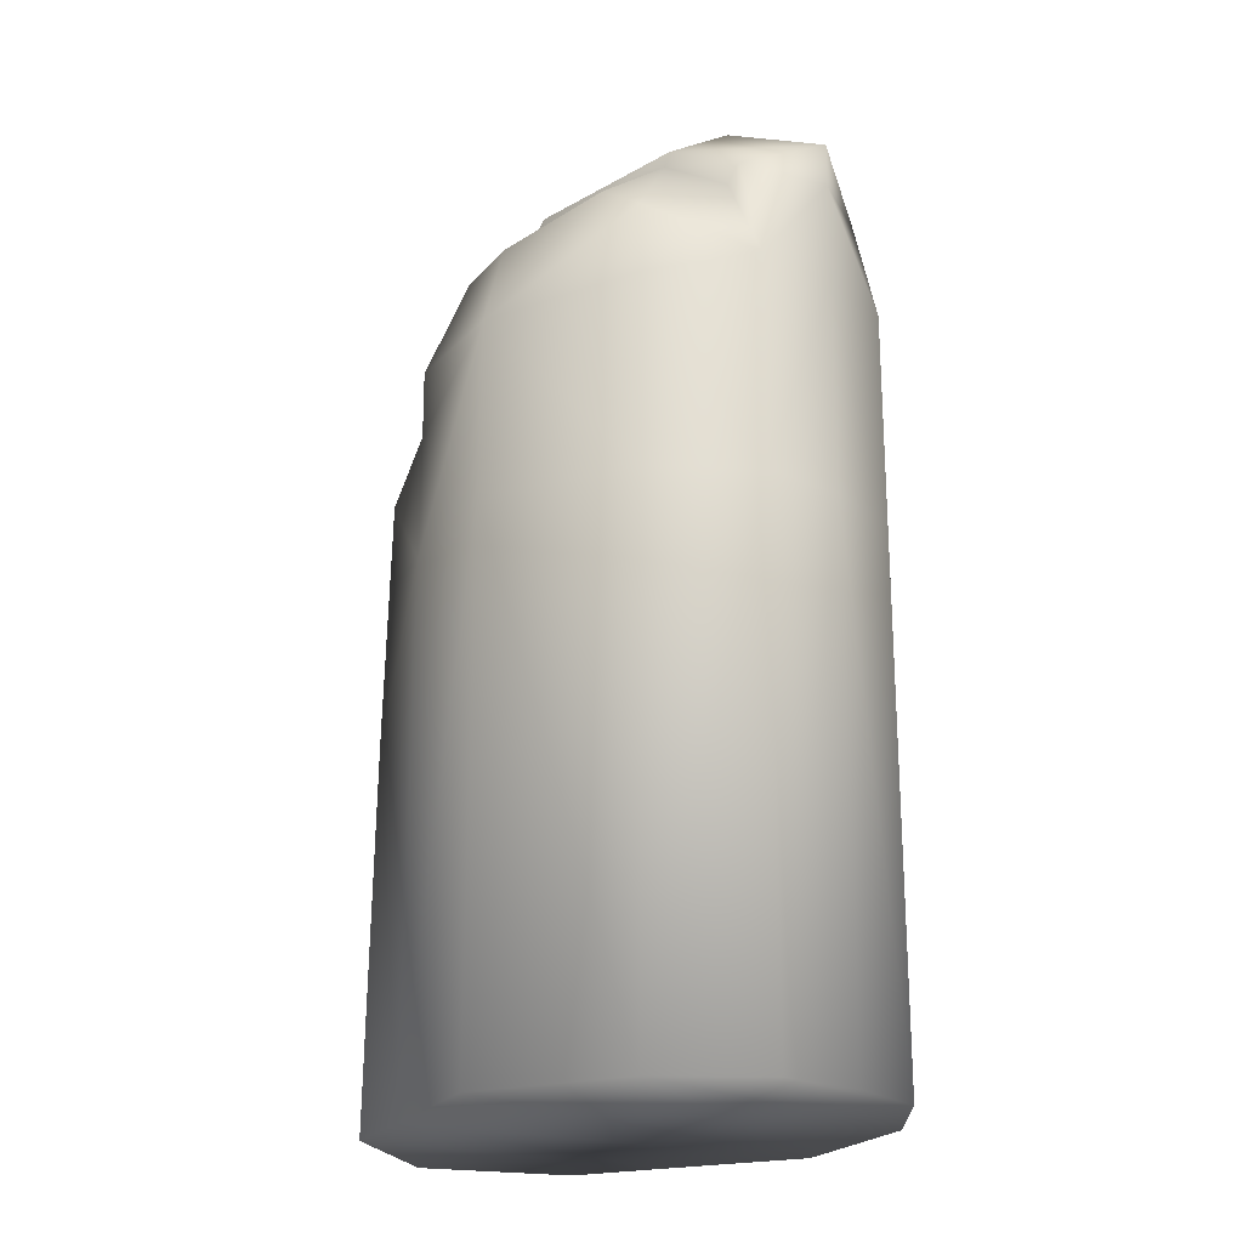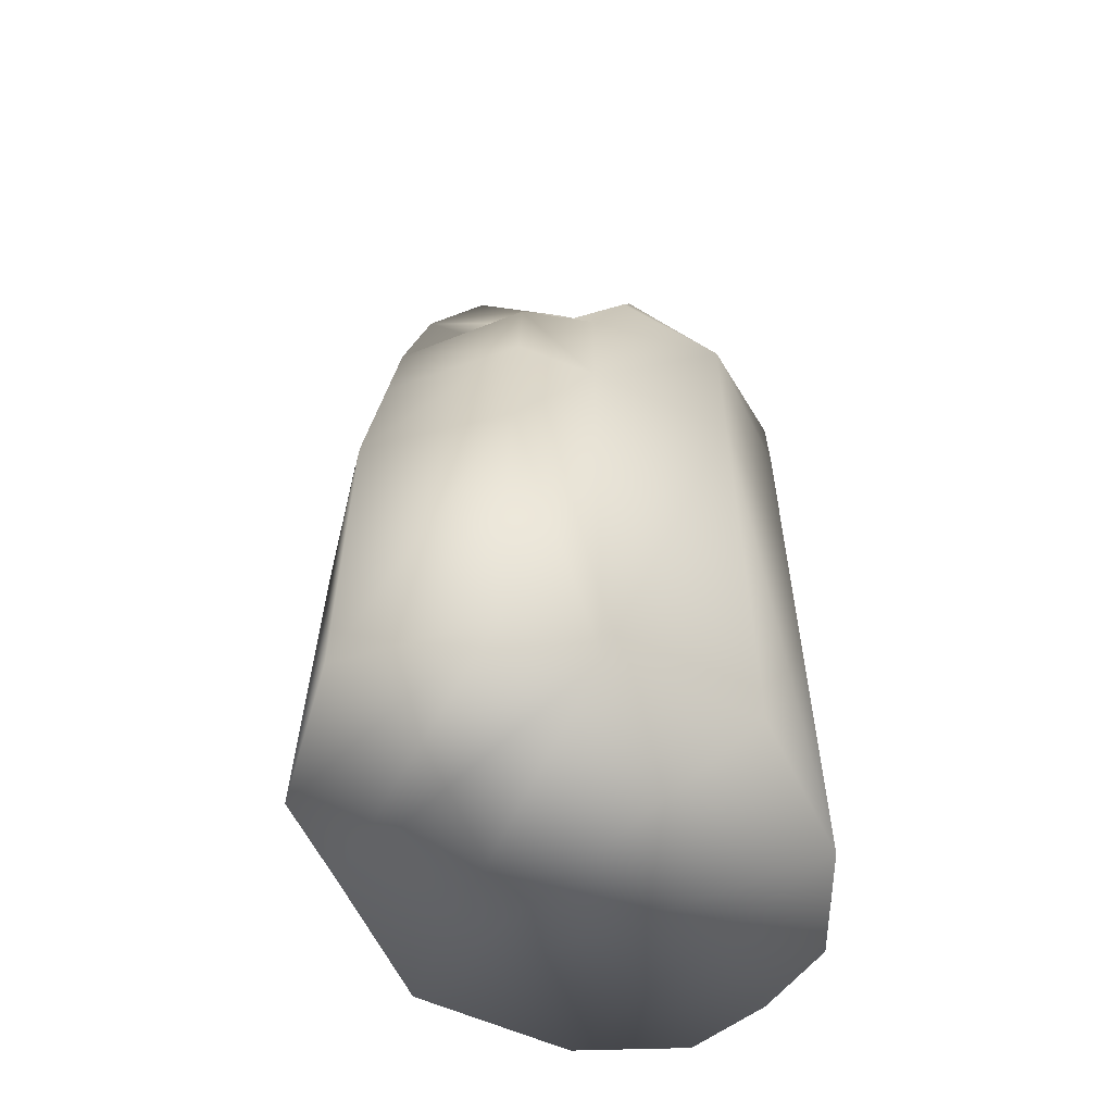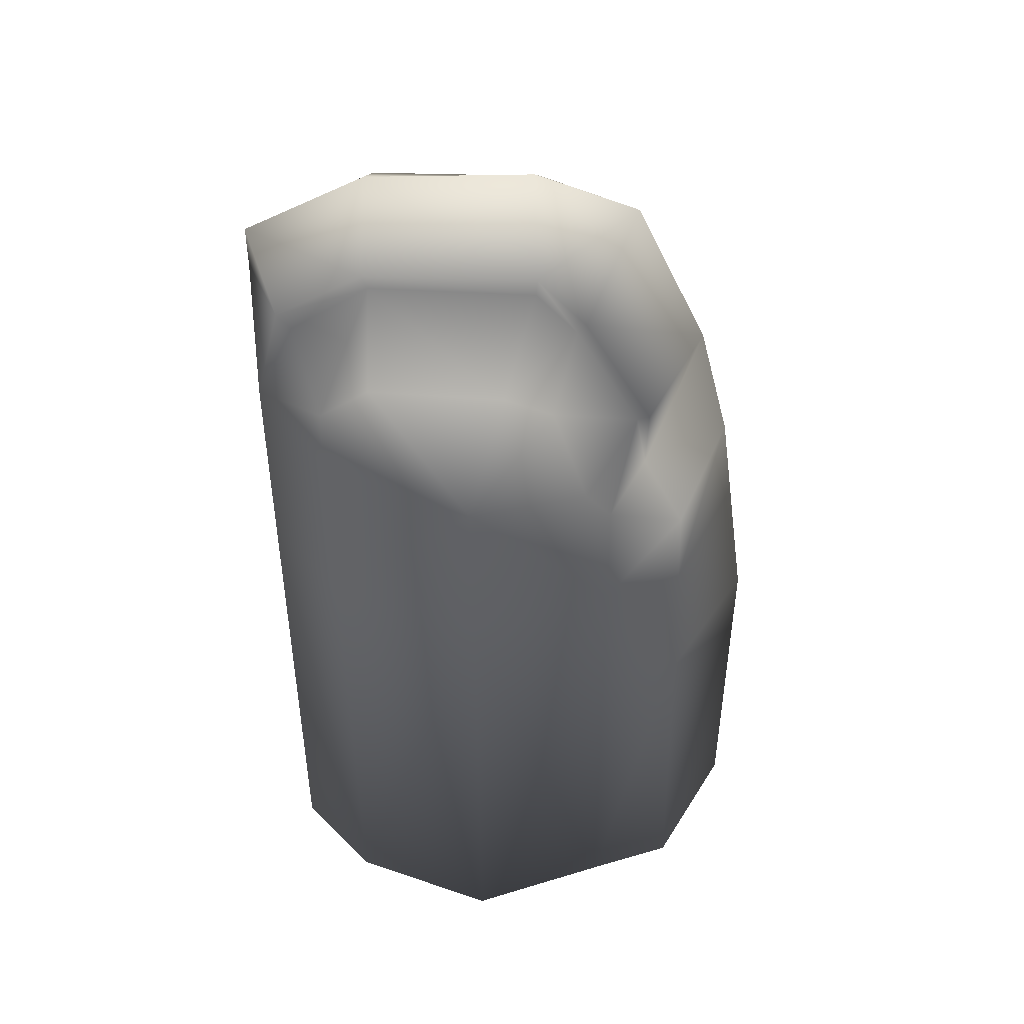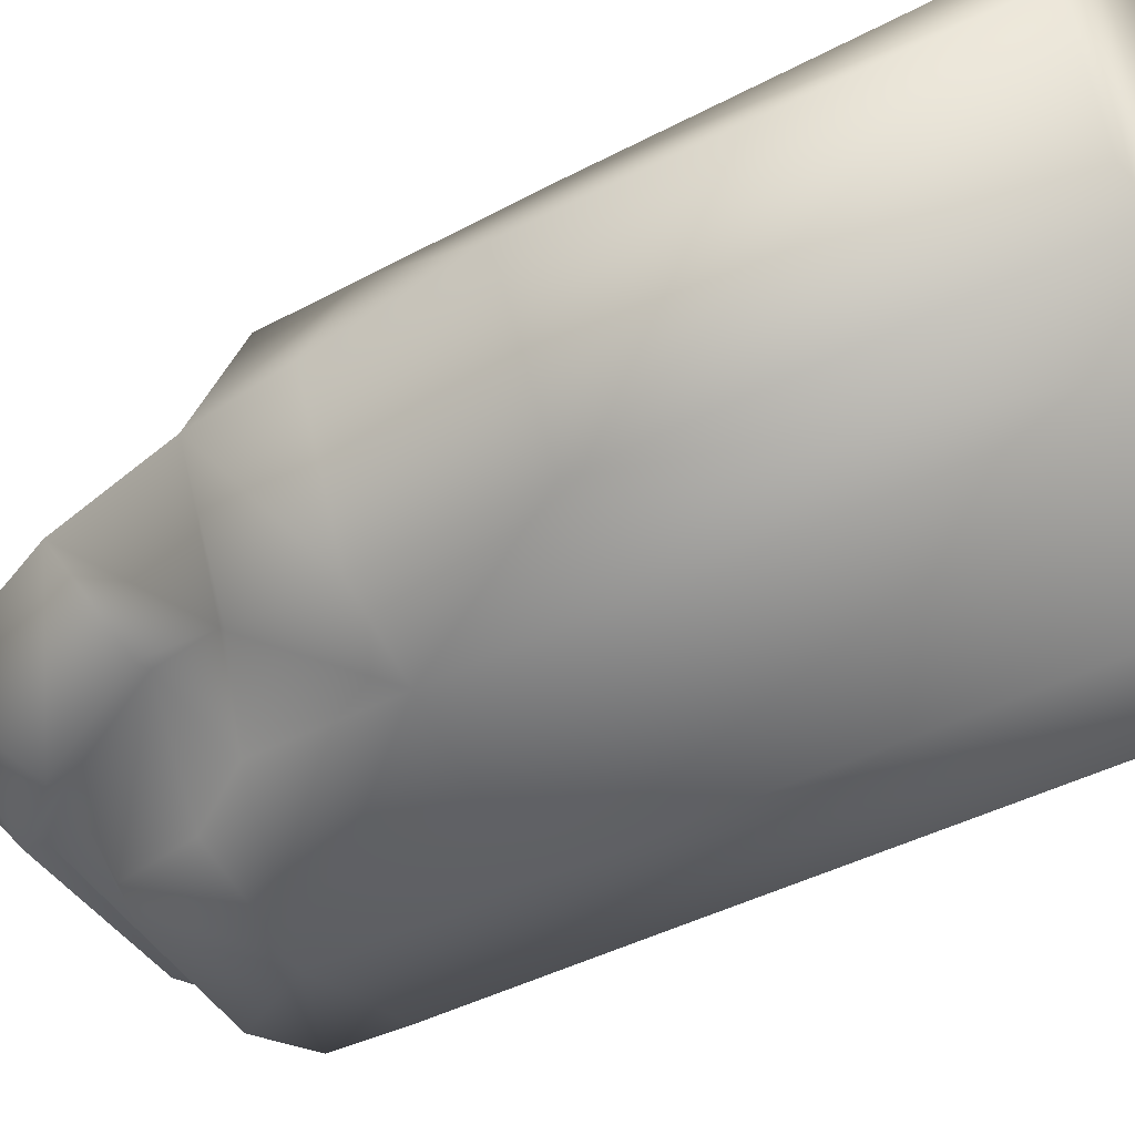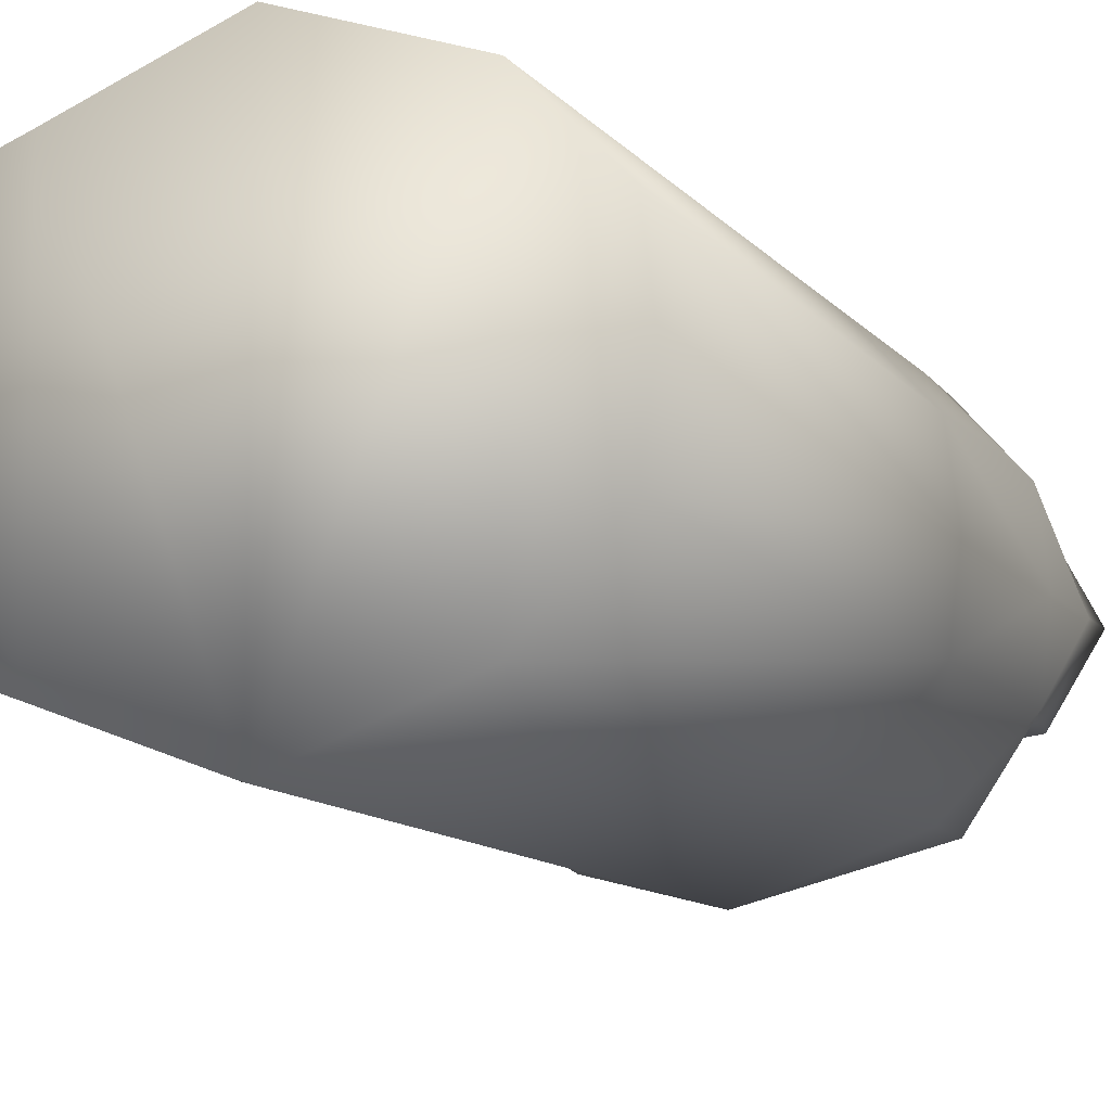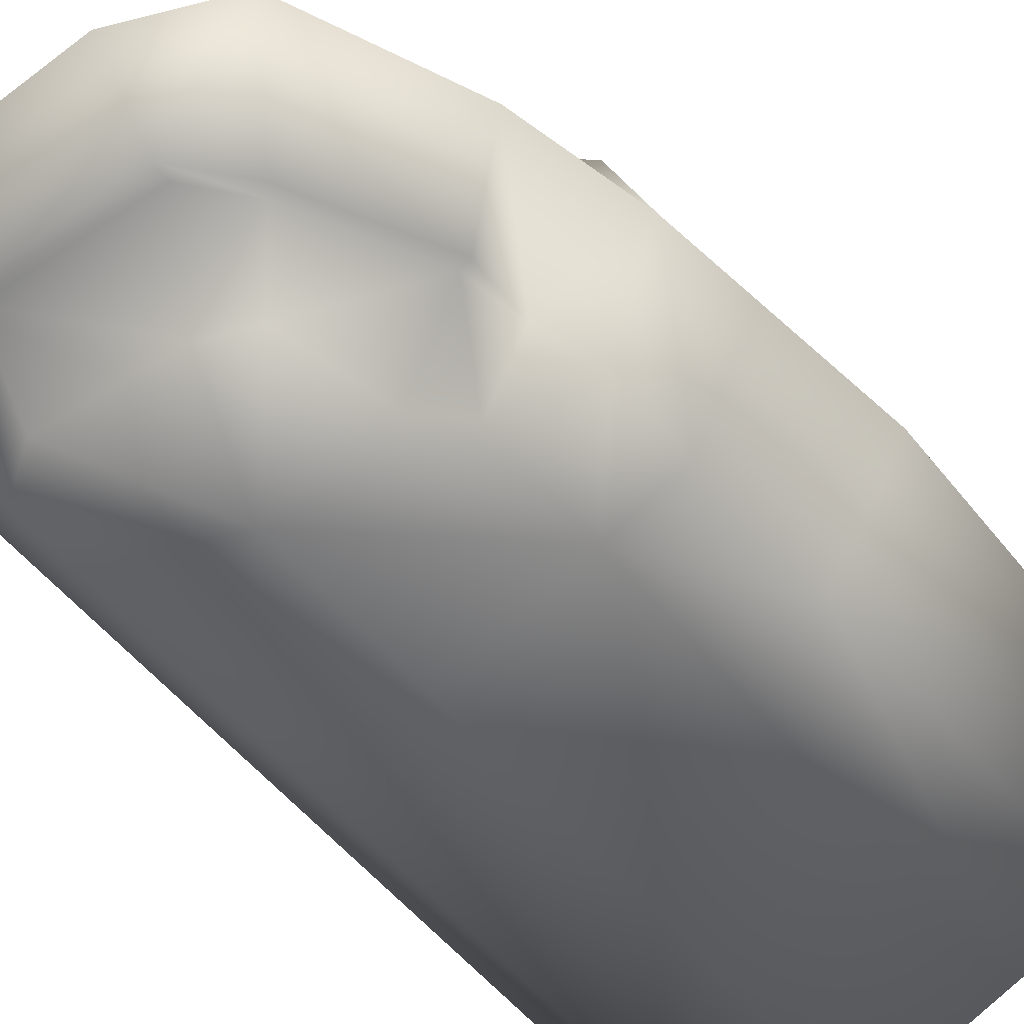
<metadata>
{"format":"obj","ext":"obj","renderer":"f3d","projection":"perspective","resolution":1024,"background":"white","views":[{"elev":-22.1,"azim":-135.6,"up":"+Z"},{"elev":-58.7,"azim":135.3,"up":"+Z"},{"elev":46.8,"azim":1.6,"up":"+Z"},{"elev":-42.7,"azim":121.3,"up":"+Y"},{"elev":-11.9,"azim":-156.3,"up":"+Y"},{"elev":-52.0,"azim":37.1,"up":"+Y"}]}
</metadata>
<code>
g mbg002_rock_31
v -4.548 -1.576 -9.869
v -3.1 -3.101 -19.74
v -4.548 -1.576 -19.74
v -3.176 -3.101 -9.869
v -3.21 -3.101 -6.28
v -4.548 -1.576 -5.827
v -0.3922 -4.104 -6.532
v -3.166 -3.101 -4.955
v -0.3536 -4.104 -9.869
v -0.3011 -4.104 -19.74
v 2.34 -3.101 -19.74
v 2.292 -3.101 -9.869
v 3.846 -2.506 -12.77
v 3.976 -2.506 -19.74
v 5.322 -0.02572 -19.74
v 5.322 -0.02572 -12.76
v 3.752 -2.506 -9.869
v 4.918 -0.02573 -9.869
v 4.66 -0.02573 -8.023
v 3.7 -2.506 -8.205
v 2.28 -3.101 -7.47
v 2.967 -1.576 -7.523
v 4.042 -0.02573 -5.535
v 2.771 -1.576 -6.367
v 3.001 -1.576 -6.298
v 1.718 -1.576 -3.974
v 2.655 -0.02573 -2.47
v 0.7925 -1.576 -2.906
v 0.6936 -0.02573 -1.697
v -2.445 -0.02573 -1.82
v 1.791 -3.523 -6.521
v 1.547 -1.576 -4.153
v 1.136 -3.101 -4.823
v -2.432 -1.576 -2.897
v -4.748 -0.02573 -3.086
v 0.2278 -3.101 -4.462
v 0.7713 -1.576 -3.258
v -4.063 -1.576 -3.856
v -4.748 -0.02573 -3.925
v -2.315 -1.576 -3.167
v -2.257 -3.101 -4.328
v -3.798 -1.576 -4.184
v -4.548 -1.576 -19.74
v -4.748 -0.02572 -19.74
v -4.748 -0.02573 -9.869
v -4.548 -1.576 -9.869
v -4.748 -0.02573 -5.827
v -4.548 -1.576 -5.827
v -4.748 -0.02573 -3.925
v -3.1 3.05 -19.74
v -4.548 1.524 -9.869
v -4.548 1.524 -19.74
v -3.176 3.05 -9.869
v -0.3536 4.052 -9.869
v -0.3011 4.052 -19.74
v 2.34 3.05 -19.74
v -0.3922 4.052 -6.532
v -3.21 3.05 -6.28
v 2.292 3.05 -9.869
v -4.548 1.524 -5.827
v -3.166 3.05 -4.955
v 3.846 2.454 -12.77
v 3.976 2.454 -19.74
v 5.322 -0.02572 -19.74
v 5.322 -0.02572 -12.76
v 3.752 2.454 -9.869
v 4.918 -0.02573 -9.869
v 4.66 -0.02573 -8.023
v 3.7 2.454 -8.205
v 2.28 3.05 -7.47
v 2.967 1.524 -7.523
v 4.042 -0.02573 -5.535
v 2.771 1.524 -6.367
v 3.001 1.524 -6.298
v 1.718 1.524 -3.974
v 2.655 -0.02573 -2.47
v 0.7925 1.524 -2.906
v 0.6936 -0.02573 -1.697
v -2.445 -0.02573 -1.82
v 1.791 3.472 -6.521
v 1.547 1.524 -4.153
v 1.136 3.05 -4.823
v -2.432 1.524 -2.897
v -4.748 -0.02573 -3.086
v 0.2278 3.05 -4.462
v 0.7713 1.524 -3.258
v -4.063 1.524 -3.856
v -4.748 -0.02573 -3.925
v -2.315 1.524 -3.167
v -2.257 3.05 -4.328
v -3.798 1.524 -4.184
v -4.548 1.524 -19.74
v -4.748 -0.02573 -9.869
v -4.748 -0.02572 -19.74
v -4.548 1.524 -9.869
v -4.748 -0.02573 -5.827
v -4.548 1.524 -5.827
v -4.748 -0.02573 -3.925
v 3.976 2.454 -19.74
v 3.976 -2.506 -19.74
v 5.322 -0.02572 -19.74
v 2.34 -3.101 -19.74
v 2.34 3.05 -19.74
v -0.3011 -4.104 -19.74
v -0.3011 4.052 -19.74
v -3.1 3.05 -19.74
v -3.1 -3.101 -19.74
v -4.548 1.524 -19.74
v -4.548 -1.576 -19.74
v -4.748 -0.02572 -19.74
g mbg002_rock_31_0
f 3 2 1
f 2 4 1
f 1 4 5
f 6 1 5
f 5 4 7
f 5 7 8
f 5 8 6
f 4 9 7
f 4 2 9
f 2 10 9
f 10 11 9
f 11 12 9
f 9 12 7
f 12 11 13
f 11 14 13
f 14 15 13
f 15 16 13
f 13 16 17
f 17 12 13
f 16 18 17
f 18 19 17
f 17 20 12
f 19 20 17
f 20 21 12
f 12 21 7
f 20 19 22
f 22 21 20
f 19 23 22
f 22 24 21
f 23 25 22
f 22 25 24
f 26 25 23
f 25 26 24
f 27 26 23
f 28 26 27
f 29 28 27
f 29 30 28
f 21 31 7
f 21 24 31
f 26 32 24
f 26 28 32
f 24 33 31
f 7 31 33
f 32 33 24
f 30 34 28
f 34 30 35
f 36 7 33
f 36 33 32
f 28 37 32
f 28 34 37
f 37 36 32
f 38 34 35
f 39 38 35
f 39 6 38
f 34 40 37
f 36 37 40
f 34 38 40
f 41 7 36
f 41 36 40
f 8 7 41
f 8 41 40
f 38 6 42
f 38 42 40
f 42 8 40
f 8 42 6
f 45 44 43
f 46 45 43
f 47 45 46
f 48 47 46
f 48 49 47
f 52 51 50
f 51 53 50
f 50 53 54
f 55 50 54
f 55 54 56
f 54 53 57
f 53 58 57
f 53 51 58
f 59 54 57
f 54 59 56
f 51 60 58
f 57 58 61
f 58 60 61
f 56 59 62
f 63 56 62
f 64 63 62
f 65 64 62
f 62 66 65
f 59 66 62
f 66 67 65
f 68 67 66
f 69 66 59
f 69 68 66
f 70 69 59
f 59 57 70
f 68 69 71
f 70 71 69
f 72 68 71
f 73 71 70
f 74 72 71
f 74 71 73
f 74 75 72
f 74 73 75
f 75 76 72
f 75 77 76
f 77 78 76
f 78 77 79
f 57 80 70
f 73 70 80
f 73 81 75
f 75 81 77
f 82 73 80
f 80 57 82
f 82 81 73
f 77 83 79
f 84 79 83
f 57 85 82
f 82 85 81
f 81 86 77
f 77 86 83
f 85 86 81
f 87 84 83
f 87 88 84
f 60 88 87
f 86 89 83
f 89 86 85
f 83 89 87
f 57 90 85
f 90 89 85
f 57 61 90
f 89 90 61
f 60 87 91
f 60 91 61
f 89 91 87
f 91 89 61
f 94 93 92
f 93 95 92
f 93 96 95
f 96 97 95
f 98 97 96
f 101 100 99
f 100 102 99
f 102 103 99
f 102 104 103
f 104 105 103
f 105 104 106
f 104 107 106
f 106 107 108
f 107 109 108
f 110 108 109

</code>
